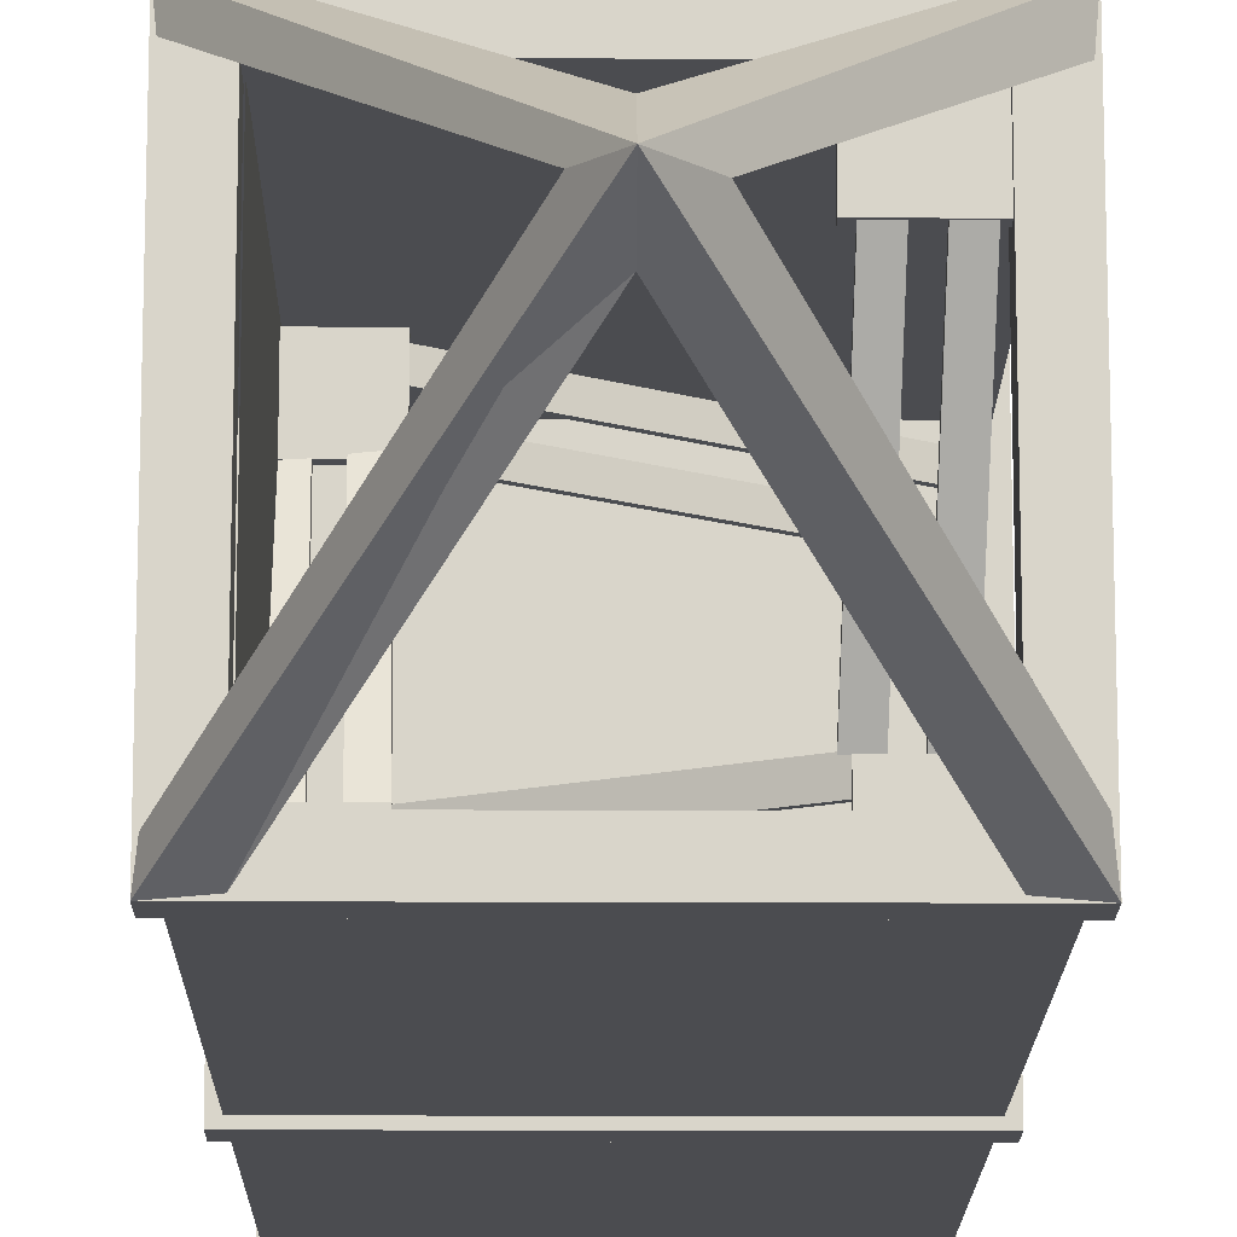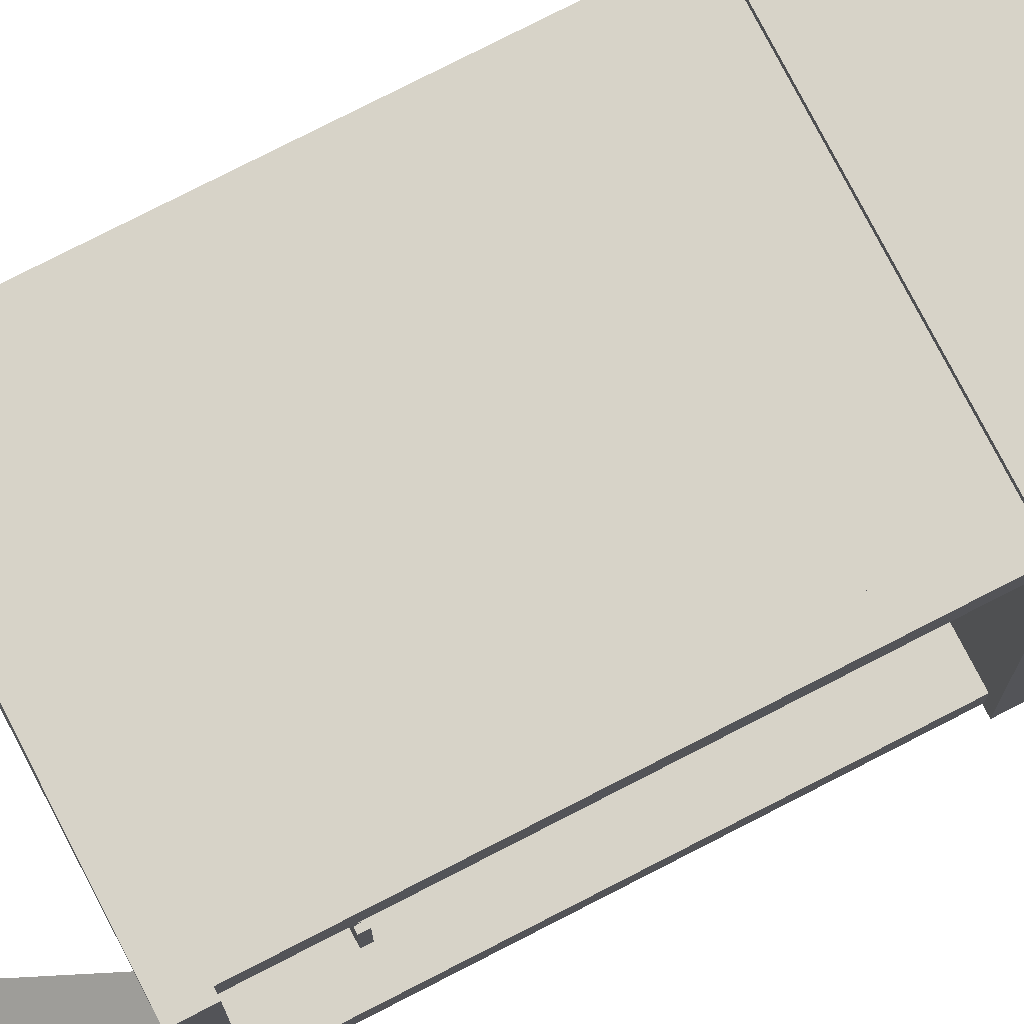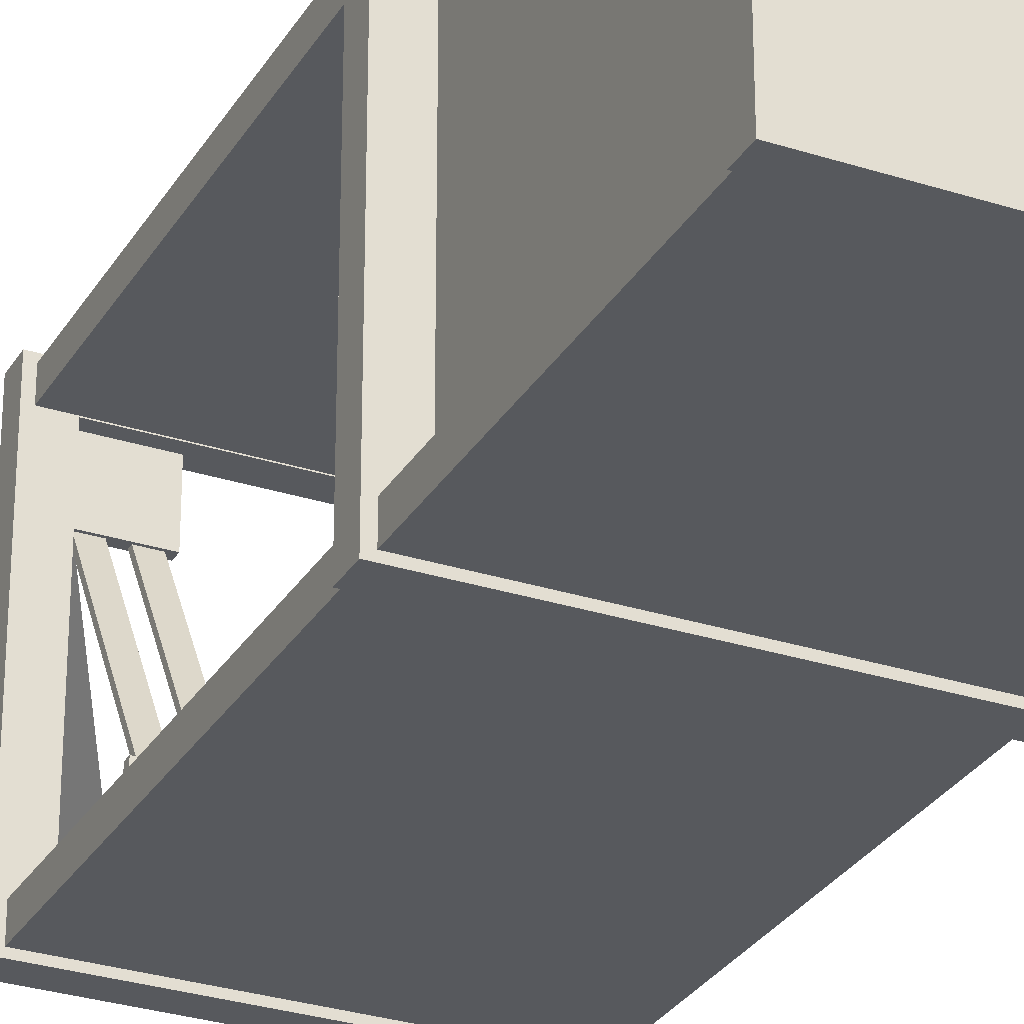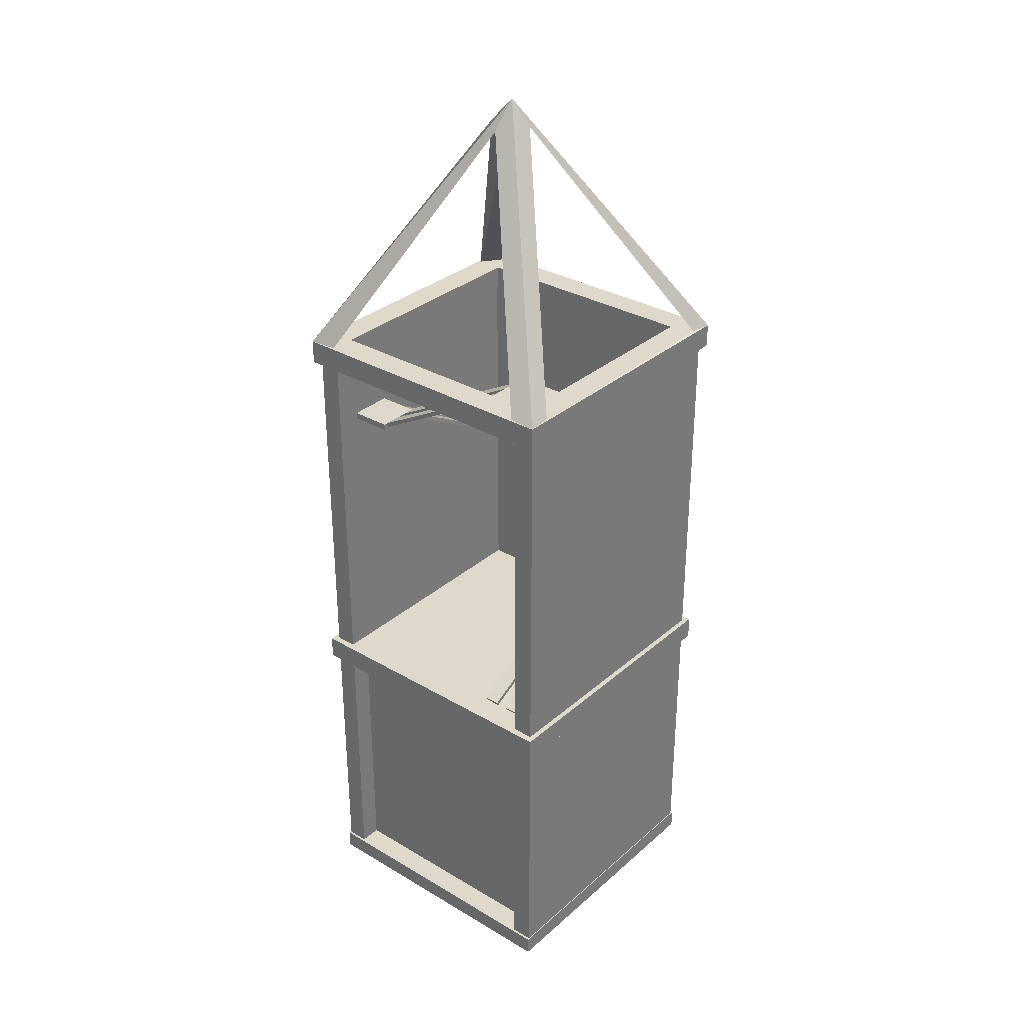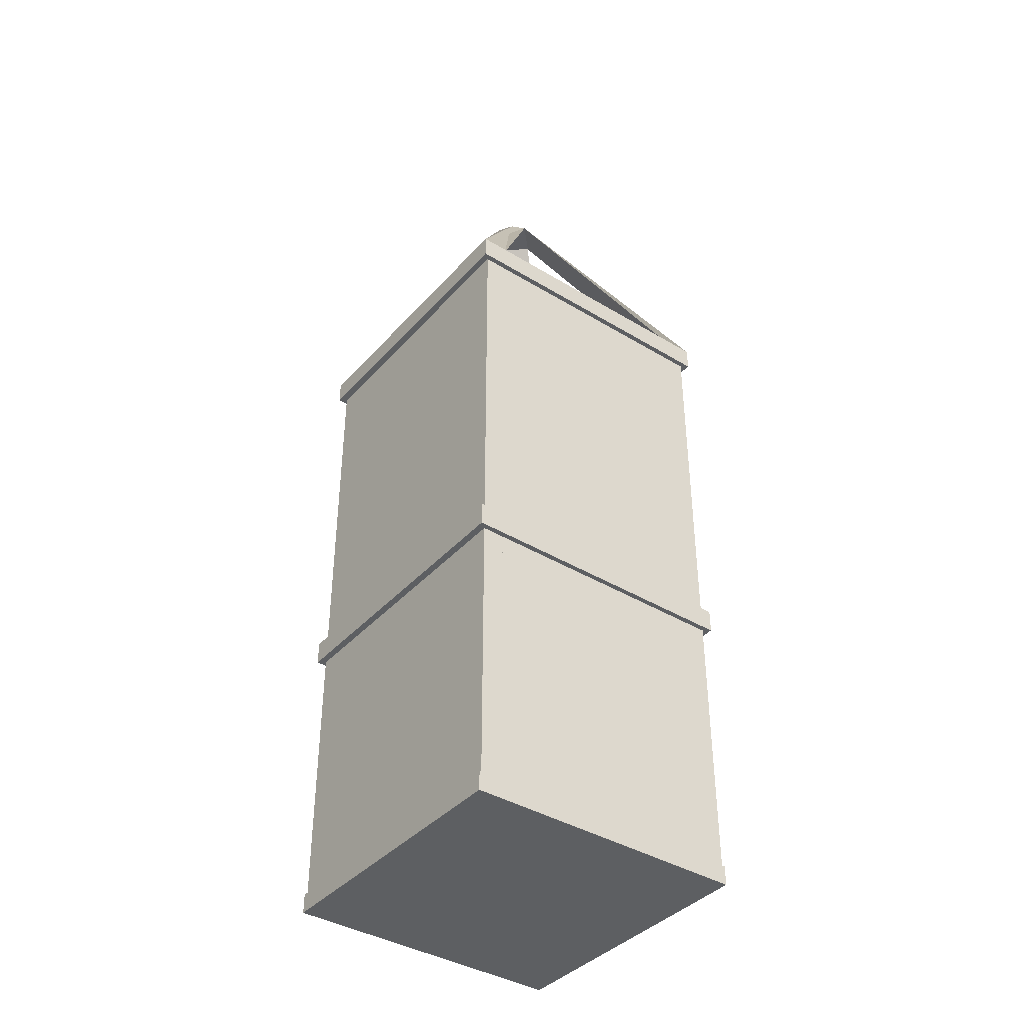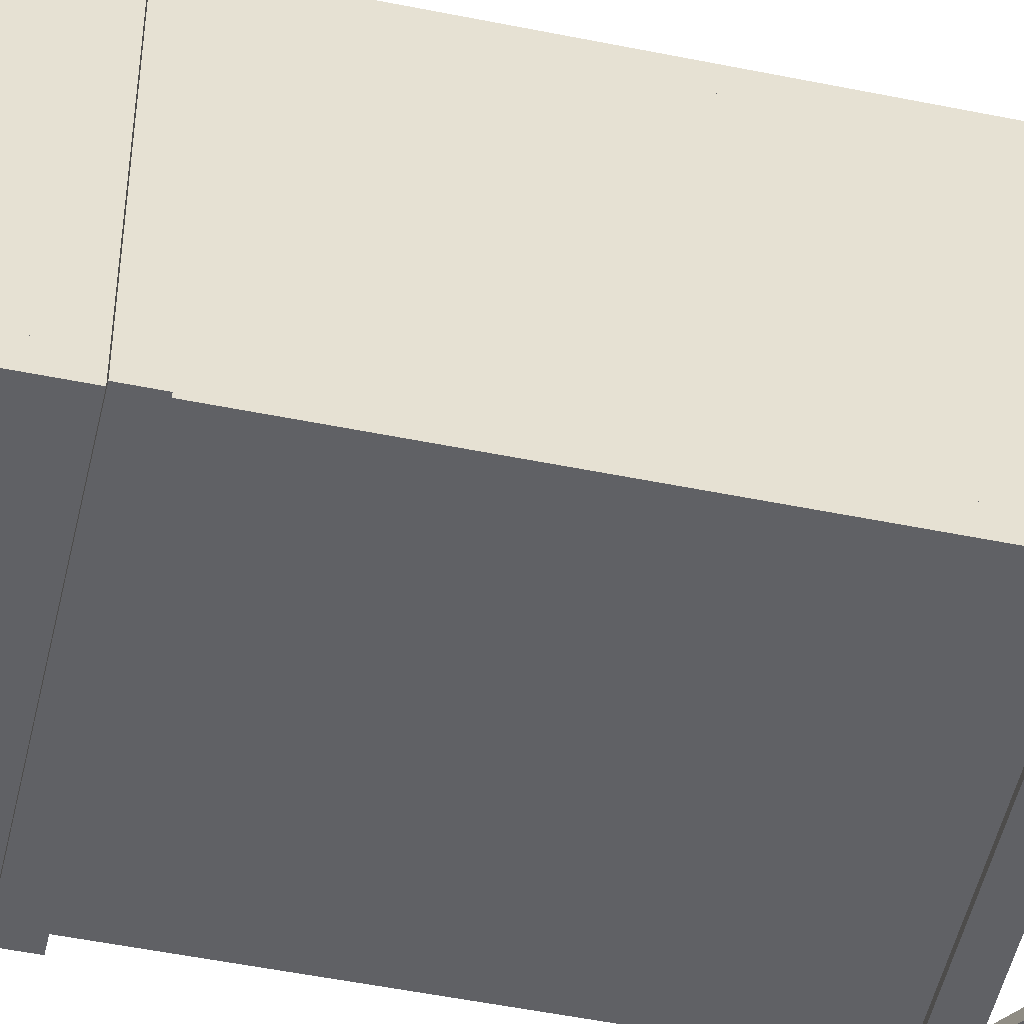
<metadata>
{"format":"obj","ext":"obj","renderer":"f3d","projection":"perspective","resolution":1024,"background":"white","views":[{"elev":-15.2,"azim":179.4,"up":"+Z"},{"elev":76.7,"azim":-117.2,"up":"+Z"},{"elev":-29.3,"azim":-25.5,"up":"+Z"},{"elev":31.8,"azim":-50.3,"up":"+Y"},{"elev":-39.5,"azim":143.0,"up":"+Y"},{"elev":-50.4,"azim":77.4,"up":"+Z"}]}
</metadata>
<code>
o TowerWithWalls
v 91.89 -2.056 2.338
v 110.6 -2.056 2.338
v 91.89 -2.056 -16.41
v 110.6 -2.056 -16.41
v 91.89 -0.7992 -16.41
v 91.89 -0.7992 2.338
v 110.6 -0.7992 2.338
v 110.6 -0.7992 -16.41
v 109 -0.826 2.279
v 109 42.23 2.279
v 109 -0.826 0.8402
v 109 42.23 0.8402
v 110.5 -0.826 2.279
v 110.5 42.23 2.279
v 110.5 -0.826 0.8402
v 110.5 42.23 0.8402
v 93.5 -0.826 2.279
v 93.5 42.23 2.279
v 93.5 -0.826 0.8402
v 93.5 42.23 0.8402
v 92.06 -0.826 2.279
v 92.06 42.23 2.279
v 92.06 -0.826 0.8402
v 92.06 42.23 0.8402
v 109 -0.826 -16.35
v 109 42.23 -16.35
v 109 -0.826 -14.91
v 109 42.23 -14.91
v 110.5 -0.826 -16.35
v 110.5 42.23 -16.35
v 110.5 -0.826 -14.91
v 110.5 42.23 -14.91
v 93.5 -0.826 -16.35
v 93.5 42.23 -16.35
v 93.5 -0.826 -14.91
v 93.5 42.23 -14.91
v 92.06 -0.826 -16.35
v 92.06 42.23 -16.35
v 92.06 -0.826 -14.91
v 92.06 42.23 -14.91
v 109.1 43.56 -14.86
v 109.1 42 -14.86
v 109.1 43.56 0.7865
v 109.1 42 0.7865
v 93.45 43.56 -14.86
v 93.45 42 -14.86
v 93.45 43.56 0.7865
v 93.45 42 0.7865
v 109.3 43.68 2.513
v 109.1 43.5 -16.57
v 110.9 42 -16.7
v 110.9 42 2.627
v 91.73 43.5 0.8257
v 91.61 42 2.627
v 93.45 43.5 -16.57
v 91.61 42 -16.7
v 109.1 18.62 -14.86
v 109.1 17.07 -14.86
v 109.1 18.62 0.7865
v 109.1 17.07 0.7865
v 93.45 18.62 -14.86
v 93.45 17.07 -14.86
v 93.45 18.62 0.7865
v 93.45 17.07 0.7865
v 110.9 18.62 2.627
v 110.9 18.62 -16.7
v 110.9 17.07 -16.7
v 110.9 17.07 2.627
v 91.61 18.62 2.627
v 91.61 17.07 2.627
v 91.61 18.62 -16.7
v 91.61 17.07 -16.7
v 101.3 58.43 -8.748
v 110.8 43.47 -15.36
v 91.73 43.5 -14.9
v 99.6 58.47 -7.037
v 91.61 43.56 -16.7
v 93.21 43.49 2.513
v 101.3 58.66 -5.55
v 91.61 43.56 2.627
v 110.8 43.47 1.284
v 102.5 58.91 -7.037
v 110.9 43.56 2.627
v 110.9 43.56 -16.7
v 101.3 60.22 -7.037
v 91.61 42 2.627
v 91.61 43.56 2.627
v 91.61 43.56 -16.7
v 91.61 42 -16.7
v 93.5 17.77 -14.91
v 93.5 17.77 0.8402
v 106.5 26.05 0.3585
v 106.4 26.29 0.3585
v 93.35 18.68 0.1135
v 93.22 18.91 0.1135
v 106.5 26.06 -2.537
v 106.4 26.29 -2.537
v 93.36 18.68 -2.782
v 93.22 18.92 -2.782
v 93.35 18.68 -1.746
v 93.35 18.68 -0.9224
v 93.22 18.91 -0.9224
v 93.22 18.91 -1.746
v 106.5 26.05 -0.6774
v 106.5 26.05 -1.501
v 106.4 26.29 -1.501
v 106.4 26.29 -0.6774
v 109.1 31.71 -12.57
v 109.1 31.95 -12.44
v 109.3 26.22 -2.676
v 109.3 26.46 -2.545
v 106.2 31.8 -12.39
v 106.2 32.04 -12.26
v 106.4 26.31 -2.501
v 106.4 26.55 -2.37
v 107.4 26.28 -2.564
v 108.3 26.26 -2.613
v 108.3 26.49 -2.482
v 107.5 26.52 -2.433
v 108.1 31.75 -12.51
v 107.2 31.77 -12.46
v 107.2 32.01 -12.33
v 108.1 31.98 -12.38
v 96.19 37.25 -15.02
v 96.32 37.49 -15.03
v 106.1 31.76 -14.92
v 106.2 32 -14.93
v 96.28 37.34 -12.12
v 96.41 37.58 -12.13
v 106.2 31.85 -12.02
v 106.3 32.09 -12.04
v 106.1 31.82 -13.06
v 106.1 31.79 -13.88
v 106.2 32.03 -13.89
v 106.3 32.05 -13.07
v 96.22 37.28 -13.98
v 96.24 37.31 -13.16
v 96.38 37.54 -13.17
v 96.35 37.52 -13.99
v 93.7 43 -2.276
v 93.7 43.24 -2.408
v 93.95 37.5 -12.16
v 93.95 37.74 -12.29
v 96.6 43.01 -2.272
v 96.6 43.25 -2.403
v 96.84 37.5 -12.16
v 96.84 37.74 -12.29
v 95.81 37.5 -12.16
v 94.98 37.5 -12.16
v 94.98 37.74 -12.29
v 95.81 37.74 -12.29
v 94.74 43.01 -2.275
v 95.56 43.01 -2.273
v 95.56 43.24 -2.405
v 94.74 43.24 -2.406
v 106.1 26.05 0.5976
v 106.1 26.53 0.5976
v 106.1 26.05 -2.593
v 106.1 26.53 -2.593
v 109.2 26.05 0.5976
v 109.2 26.53 0.5976
v 109.2 26.05 -2.593
v 109.2 26.53 -2.593
v 106.2 31.64 -12
v 106.2 32.15 -12
v 106.2 31.64 -15.35
v 106.2 32.15 -15.35
v 109.5 31.64 -12
v 109.5 32.15 -12
v 109.5 31.64 -15.35
v 109.5 32.15 -15.35
v 93.7 37.32 -12.26
v 93.7 37.75 -12.26
v 93.7 37.32 -15.09
v 93.7 37.75 -15.09
v 96.54 37.32 -12.26
v 96.54 37.75 -12.26
v 96.54 37.32 -15.09
v 96.54 37.75 -15.09
v 93.24 42.73 1.247
v 93.24 43.29 1.247
v 93.24 42.73 -2.509
v 93.24 43.29 -2.509
v 97 42.73 1.247
v 97 43.29 1.247
v 97 42.73 -2.509
v 97 43.29 -2.509
f 1 3 4 2
f 6 7 8 5
f 2 4 8 7
f 3 1 6 5
f 4 3 5 8
f 1 2 7 6
f 9 10 12 11
f 11 12 16 15
f 15 16 14 13
f 13 14 10 9
f 11 15 13 9
f 16 12 10 14
f 17 19 91 20 18
f 19 23 24 20 91
f 23 21 22 24
f 21 17 18 22
f 19 17 21 23
f 24 22 18 20
f 25 27 28 26
f 27 31 32 28
f 31 29 30 32
f 29 25 26 30
f 27 25 29 31
f 32 30 26 28
f 33 34 36 90 35
f 35 90 36 40 39
f 39 40 38 37
f 37 38 34 33
f 35 39 37 33
f 40 36 34 38
f 84 83 52 51
f 83 80 54 52
f 56 54 86 89
f 77 84 51 56
f 48 47 43 44
f 43 41 42 44
f 43 83 84 41
f 42 51 52 44
f 47 80 83 43
f 44 52 54 48
f 45 77 80 47
f 48 54 56 46
f 41 84 77 45
f 46 56 51 42
f 46 45 47 48
f 42 41 45 46
f 66 65 68 67
f 65 69 70 68
f 69 71 72 70
f 71 66 67 72
f 64 60 59 63
f 59 60 58 57
f 59 65 66 57
f 58 67 68 60
f 63 69 65 59
f 60 68 70 64
f 61 71 69 63
f 64 70 72 62
f 57 66 71 61
f 62 72 67 58
f 62 64 63 61
f 58 62 61 57
f 76 79 78 53
f 55 50 84 77
f 73 55 77 85
f 50 73 85 84
f 53 75 77 80
f 75 76 85 77
f 76 53 80 85
f 49 78 80 83
f 79 49 83 85
f 78 79 85 80
f 74 81 83 84
f 81 82 85 83
f 82 74 84 85
f 55 73 76 75
f 73 50 74 82
f 79 82 81 49
f 79 76 73 82
f 63 59 57 61
f 62 58 60 64
f 27 28 36 90 35
f 35 19 91 90
f 12 11 19 91 20
f 12 11 27 28
f 87 88 89 86
f 54 80 87 86
f 77 56 89 88
f 80 77 88 87
f 26 25 33 34
f 9 10 18 17
f 16 15 31 32
f 92 93 95 94
f 100 103 99 98
f 98 99 97 96
f 104 107 93 92
f 100 98 96 105
f 102 95 93 107
f 99 103 106 97
f 94 101 104 92
f 96 97 106 105
f 94 95 102 101
f 105 106 103 100
f 101 102 107 104
f 108 109 111 110
f 116 119 115 114
f 114 115 113 112
f 120 123 109 108
f 116 114 112 121
f 118 111 109 123
f 115 119 122 113
f 110 117 120 108
f 112 113 122 121
f 110 111 118 117
f 121 122 119 116
f 117 118 123 120
f 124 125 127 126
f 132 135 131 130
f 130 131 129 128
f 136 139 125 124
f 132 130 128 137
f 134 127 125 139
f 131 135 138 129
f 126 133 136 124
f 128 129 138 137
f 126 127 134 133
f 137 138 135 132
f 133 134 139 136
f 140 141 143 142
f 148 151 147 146
f 146 147 145 144
f 152 155 141 140
f 148 146 144 153
f 150 143 141 155
f 147 151 154 145
f 142 149 152 140
f 144 145 154 153
f 142 143 150 149
f 153 154 151 148
f 149 150 155 152
f 156 157 159 158
f 158 159 163 162
f 162 163 161 160
f 160 161 157 156
f 158 162 160 156
f 163 159 157 161
f 164 165 167 166
f 166 167 171 170
f 170 171 169 168
f 168 169 165 164
f 166 170 168 164
f 171 167 165 169
f 172 173 175 174
f 174 175 179 178
f 178 179 177 176
f 176 177 173 172
f 174 178 176 172
f 179 175 173 177
f 180 181 183 182
f 182 183 187 186
f 186 187 185 184
f 184 185 181 180
f 182 186 184 180
f 187 183 181 185

</code>
